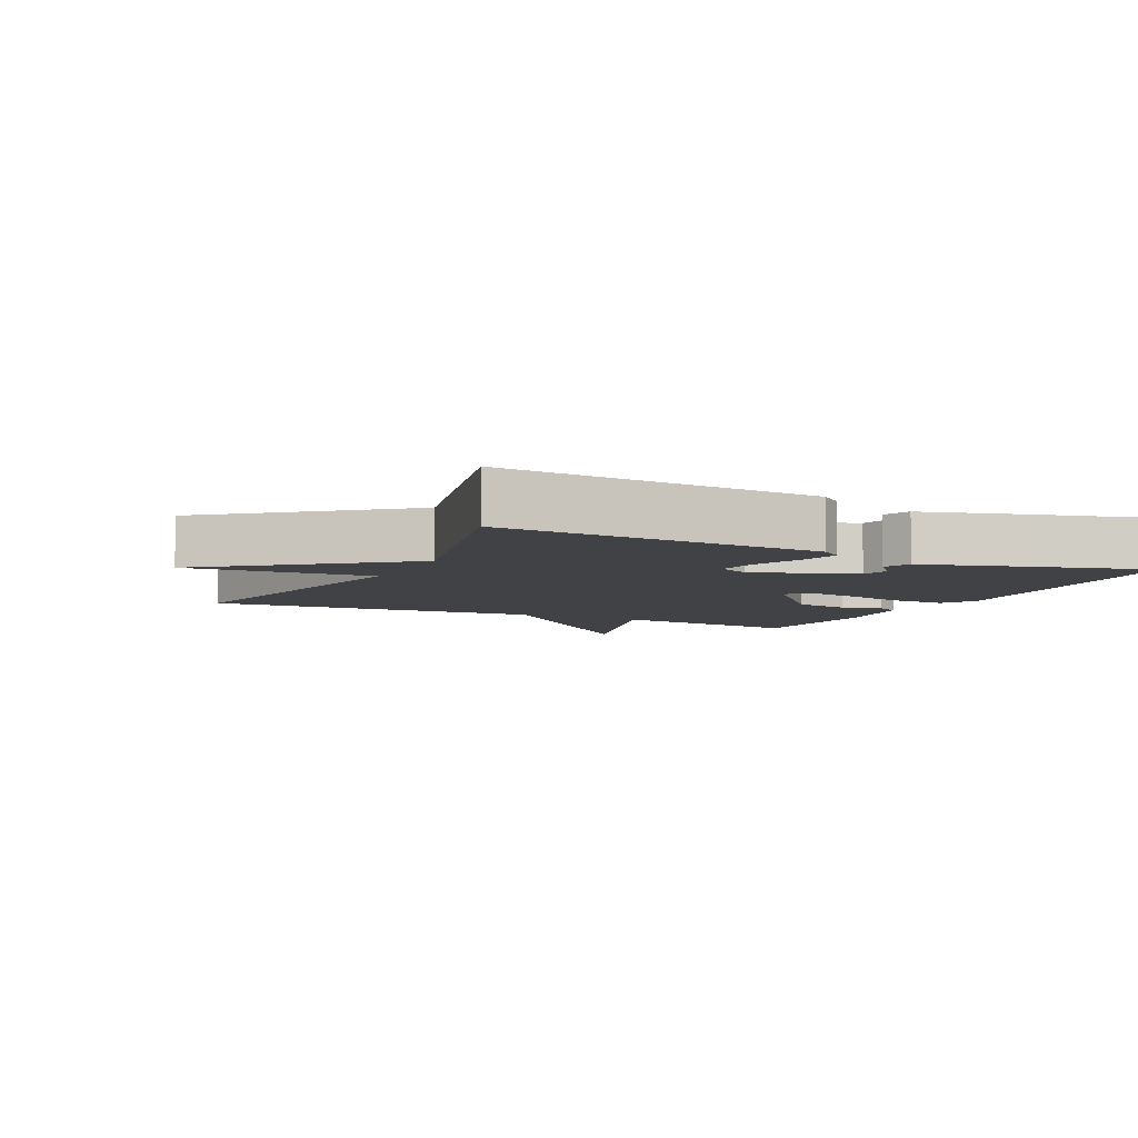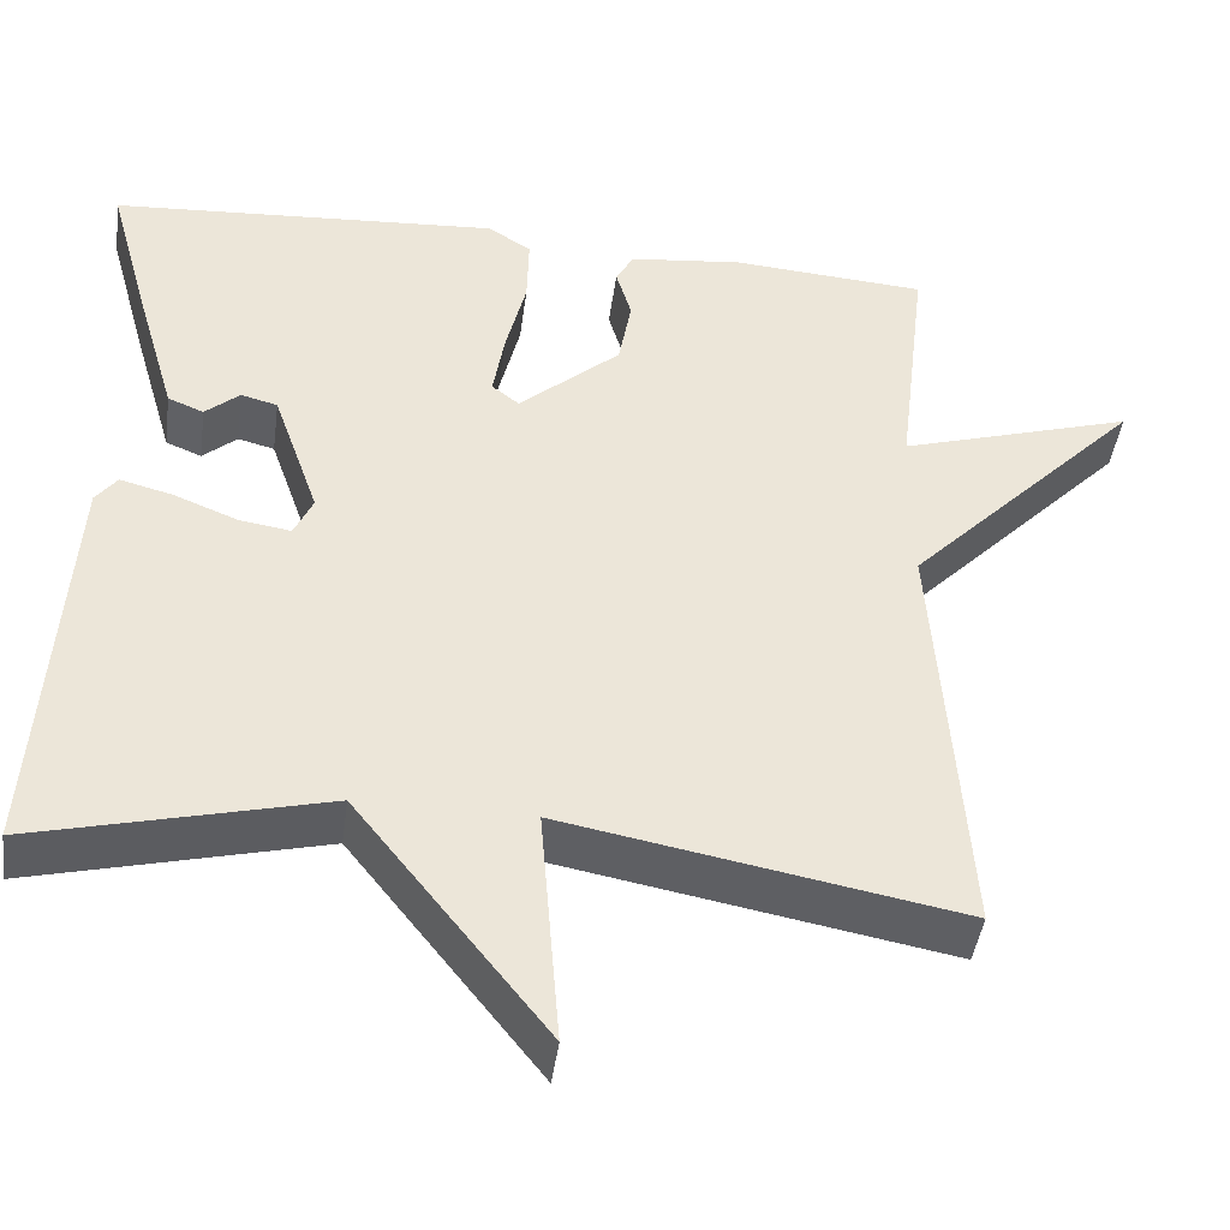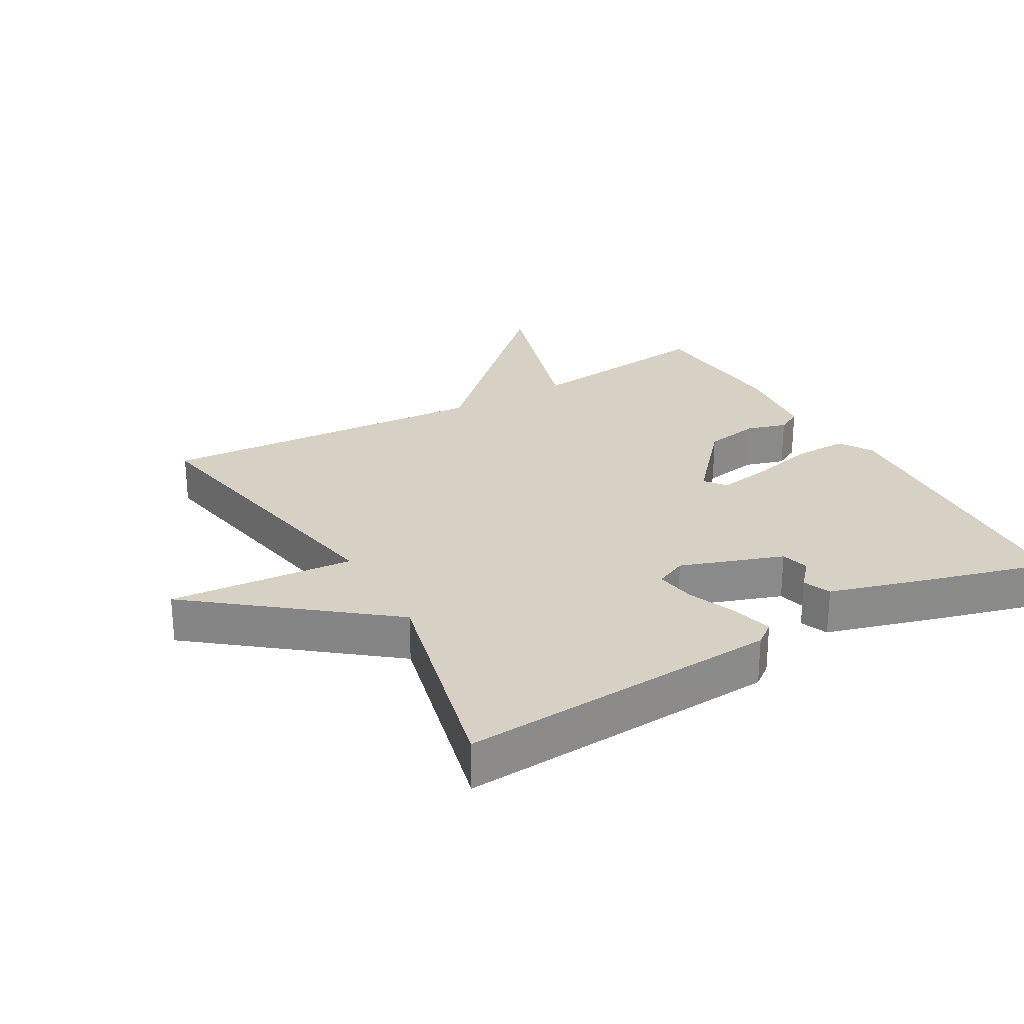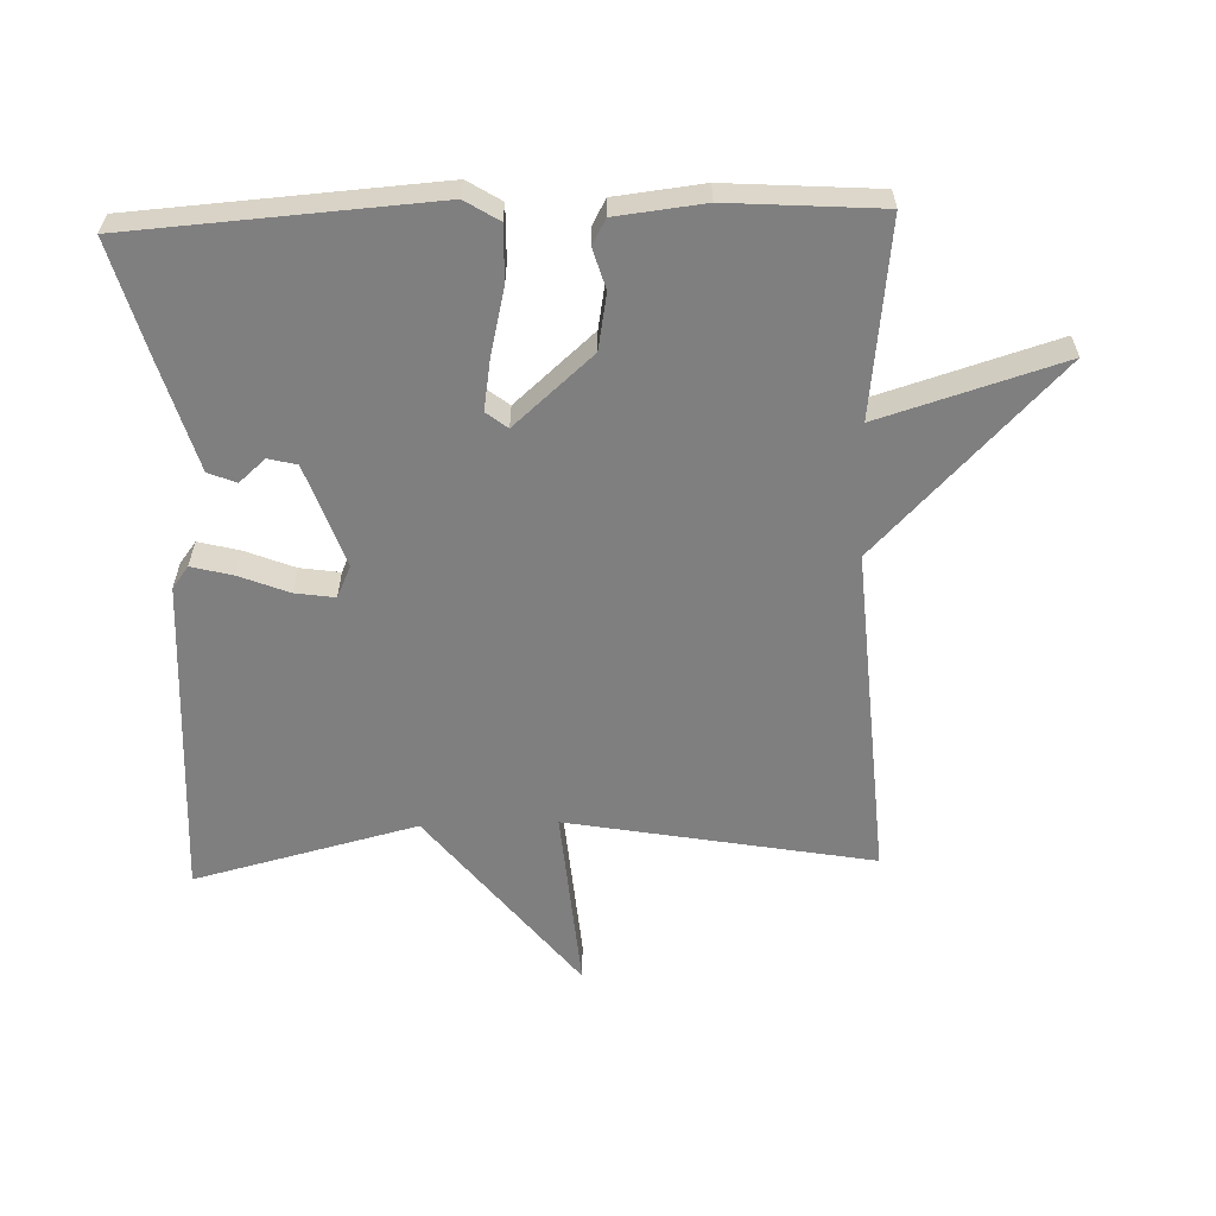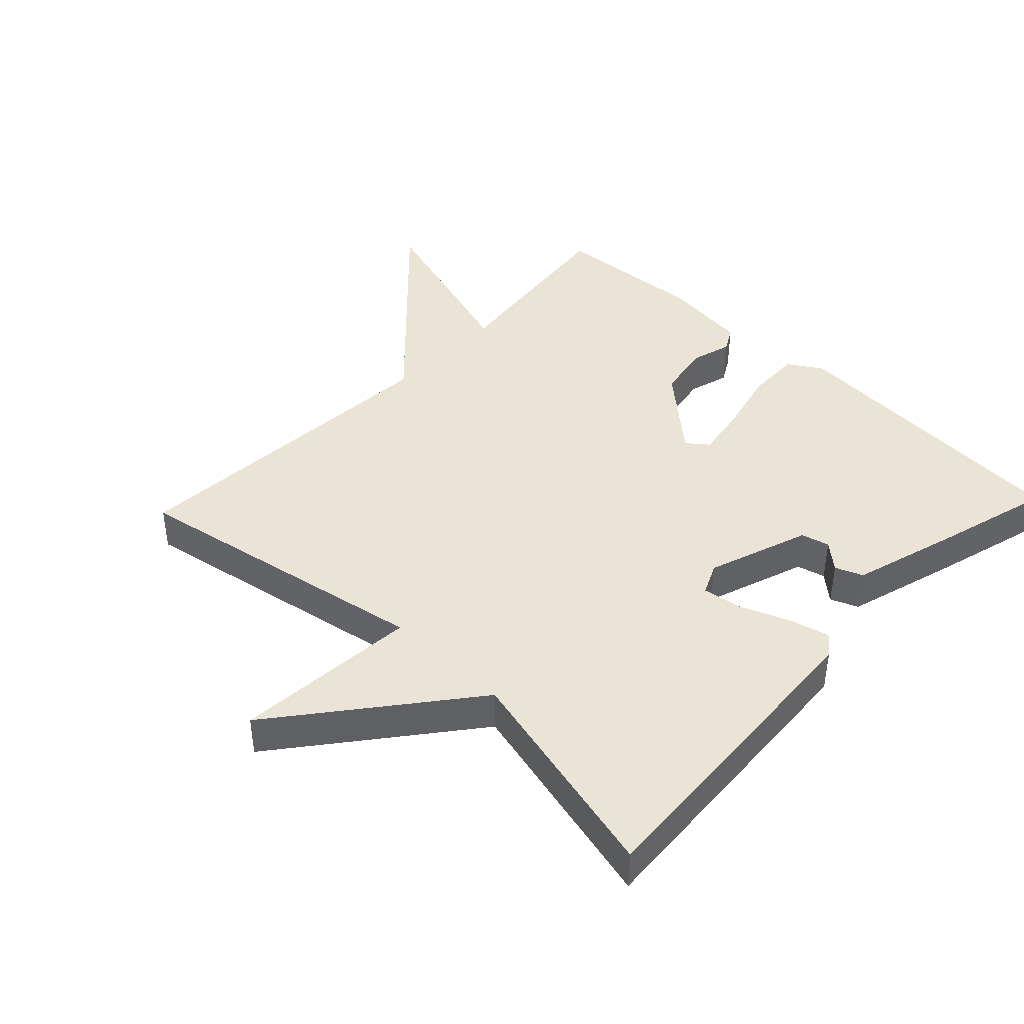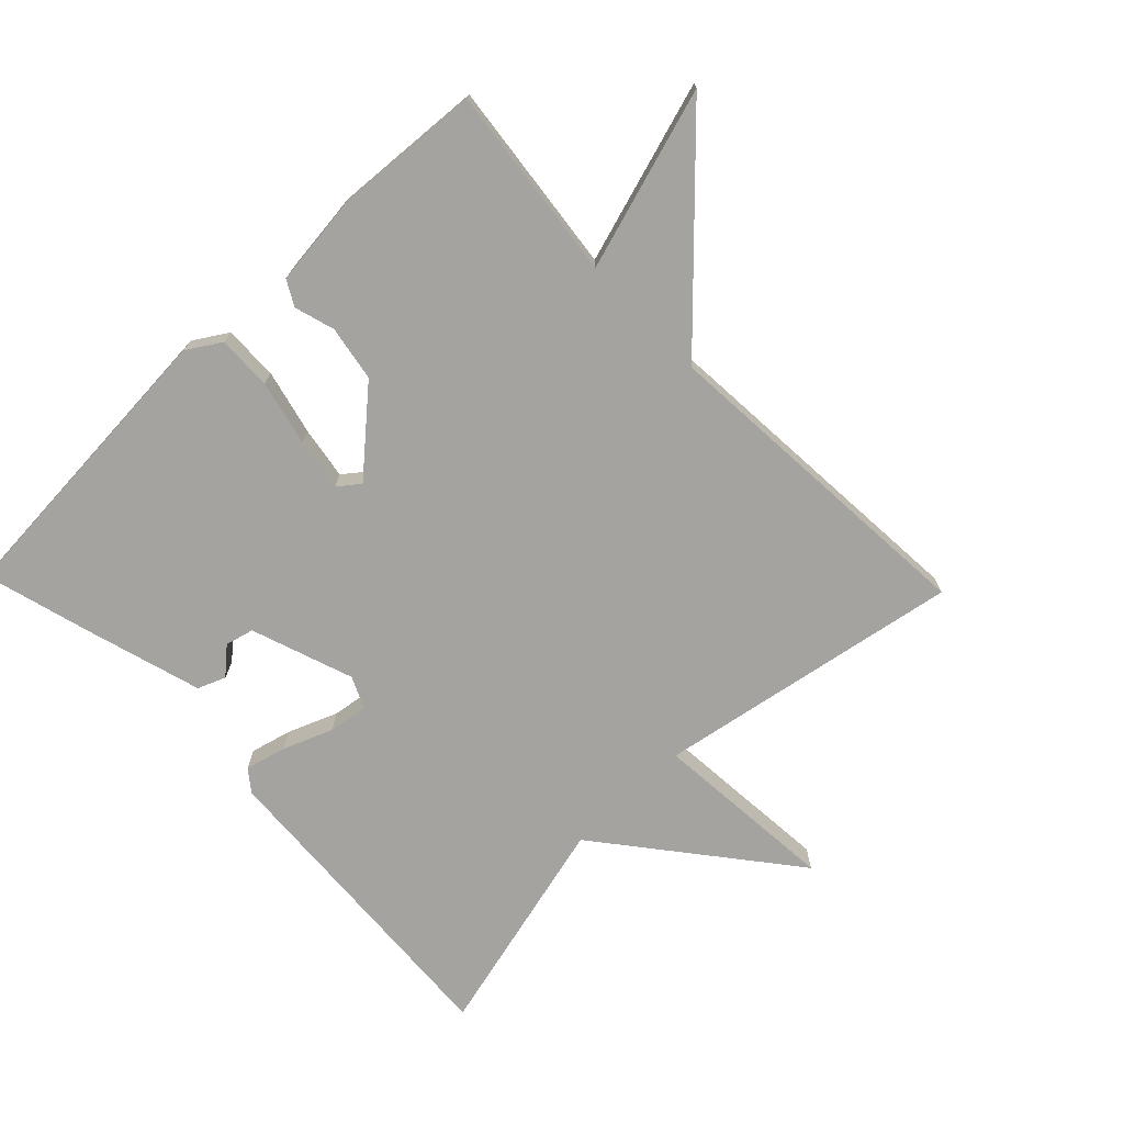
<metadata>
{"format":"obj","ext":"obj","renderer":"f3d","projection":"perspective","resolution":1024,"background":"white","views":[{"elev":-6.5,"azim":-116.1,"up":"+Y"},{"elev":-43.8,"azim":-7.7,"up":"+Z"},{"elev":26.7,"azim":-119.8,"up":"+Y"},{"elev":-59.8,"azim":1.9,"up":"+Y"},{"elev":42.6,"azim":-136.4,"up":"+Y"},{"elev":-72.9,"azim":44.0,"up":"+Y"}]}
</metadata>
<code>
v 0.5 0.07 0.5
v 0.465 0.07 0.206
v 0.74 0.07 0.29
v 0.465 0.07 0.006
v 0.5 0.07 -0.5
v 0.038 0.07 -0.416
v 0.061 0.07 -0.697
v -0.162 0.07 -0.416
v -0.5 0.07 -0.5
v -0.469 0.07 -0.012
v -0.444 0.07 0.021
v -0.382 0.07 0.005
v -0.307 0.07 -0.025
v -0.247 0.07 -0.034
v -0.225 0.07 0.014
v -0.279 0.07 0.169
v -0.322 0.07 0.18
v -0.362 0.07 0.145
v -0.404 0.07 0.162
v -0.453 0.07 0.33
v -0.5 0.07 0.5
v -0.043 0.07 0.531
v 0.008 0.07 0.499
v 0.006 0.07 0.416
v -0.018 0.07 0.317
v -0.031 0.07 0.238
v 0.001 0.07 0.213
v 0.12 0.07 0.318
v 0.135 0.07 0.402
v 0.117 0.07 0.463
v 0.138 0.07 0.501
v 0.271 0.07 0.516
v 0.5 0 0.5
v 0.465 0 0.206
v 0.74 0 0.29
v 0.465 0 0.006
v 0.5 0 -0.5
v 0.038 0 -0.416
v 0.061 0 -0.697
v -0.162 0 -0.416
v -0.5 0 -0.5
v -0.469 0 -0.012
v -0.444 0 0.021
v -0.382 0 0.005
v -0.307 0 -0.025
v -0.247 0 -0.034
v -0.225 0 0.014
v -0.279 0 0.169
v -0.322 0 0.18
v -0.362 0 0.145
v -0.404 0 0.162
v -0.453 0 0.33
v -0.5 0 0.5
v -0.043 0 0.531
v 0.008 0 0.499
v 0.006 0 0.416
v -0.018 0 0.317
v -0.031 0 0.238
v 0.001 0 0.213
v 0.12 0 0.318
v 0.135 0 0.402
v 0.117 0 0.463
v 0.138 0 0.501
v 0.271 0 0.516
f 32 1 2
f 31 32 2
f 30 31 2
f 29 30 2
f 28 29 2
f 27 28 2
f 23 24 25
f 22 23 25
f 21 22 25
f 20 21 25
f 19 20 25
f 17 18 19
f 17 19 25
f 16 17 25 26
f 11 12 13
f 10 11 13
f 9 10 13
f 8 9 13
f 8 13 14
f 7 8 14
f 6 7 14
f 6 14 15
f 5 6 15
f 4 5 15
f 2 3 4
f 4 15 16
f 2 4 16
f 27 2 16
f 16 26 27
f 34 33 64
f 34 64 63
f 34 63 62
f 34 62 61
f 34 61 60
f 34 60 59
f 57 56 55
f 57 55 54
f 57 54 53
f 57 53 52
f 57 52 51
f 51 50 49
f 57 51 49
f 58 57 49 48
f 45 44 43
f 45 43 42
f 45 42 41
f 45 41 40
f 46 45 40
f 46 40 39
f 46 39 38
f 47 46 38
f 47 38 37
f 47 37 36
f 36 35 34
f 48 47 36
f 48 36 34
f 48 34 59
f 59 58 48
f 1 33 34 2
f 2 34 35 3
f 3 35 36 4
f 4 36 37 5
f 5 37 38 6
f 6 38 39 7
f 7 39 40 8
f 8 40 41 9
f 9 41 42 10
f 10 42 43 11
f 11 43 44 12
f 12 44 45 13
f 13 45 46 14
f 14 46 47 15
f 15 47 48 16
f 16 48 49 17
f 17 49 50 18
f 18 50 51 19
f 19 51 52 20
f 20 52 53 21
f 21 53 54 22
f 22 54 55 23
f 23 55 56 24
f 24 56 57 25
f 25 57 58 26
f 26 58 59 27
f 27 59 60 28
f 28 60 61 29
f 29 61 62 30
f 30 62 63 31
f 31 63 64 32
f 32 64 33 1

</code>
